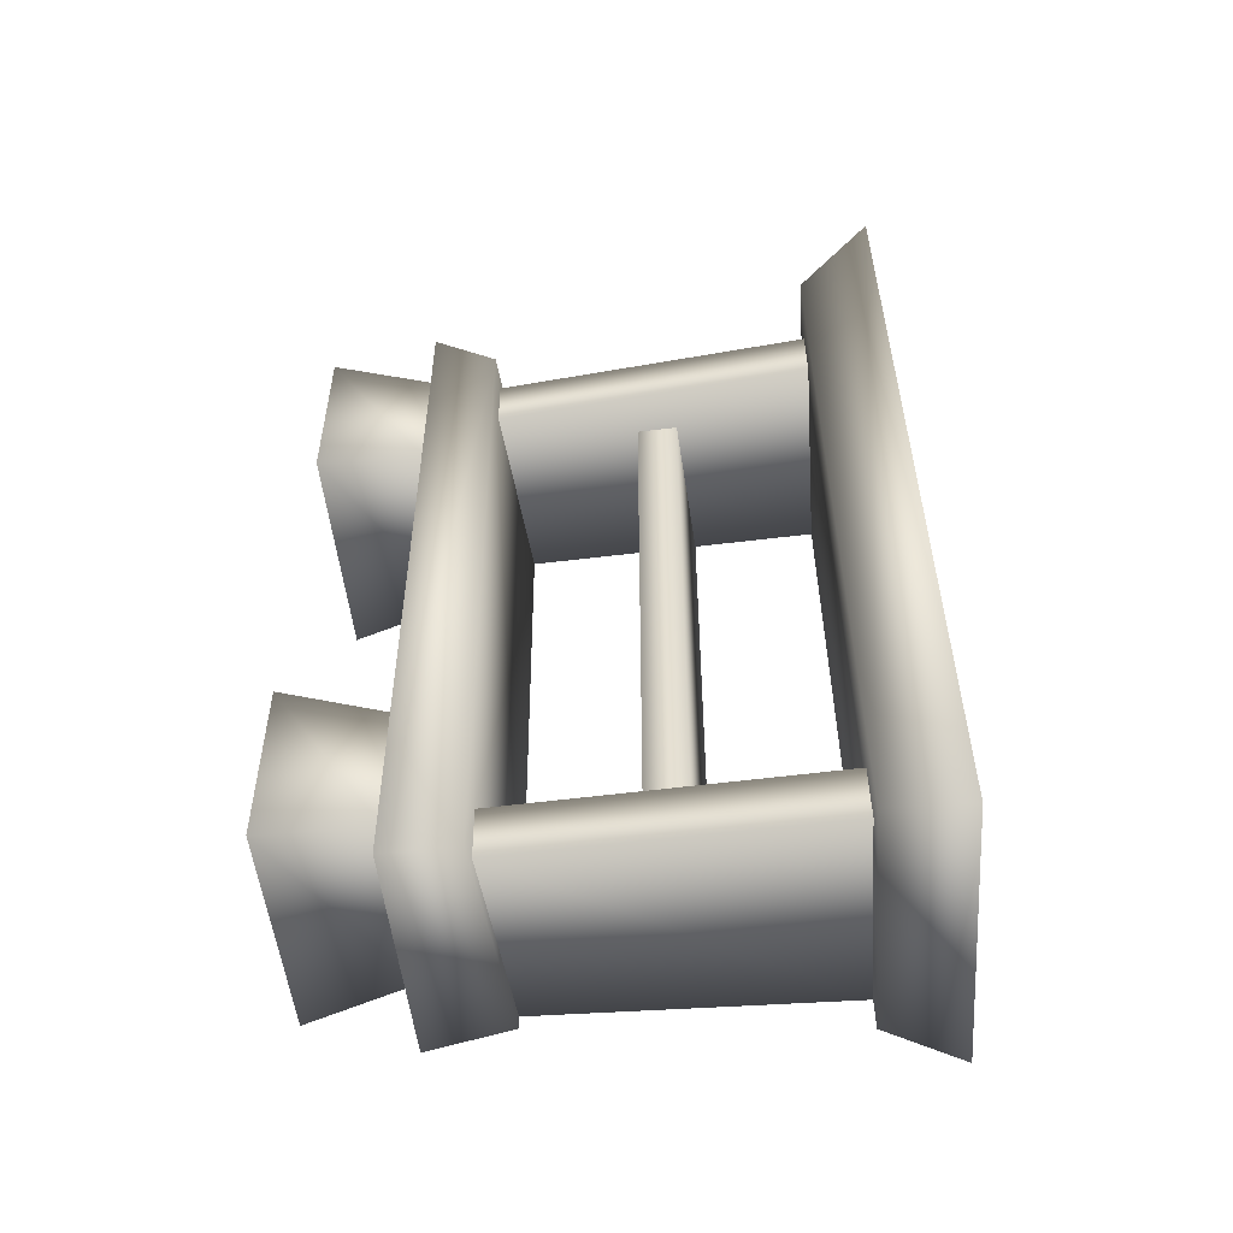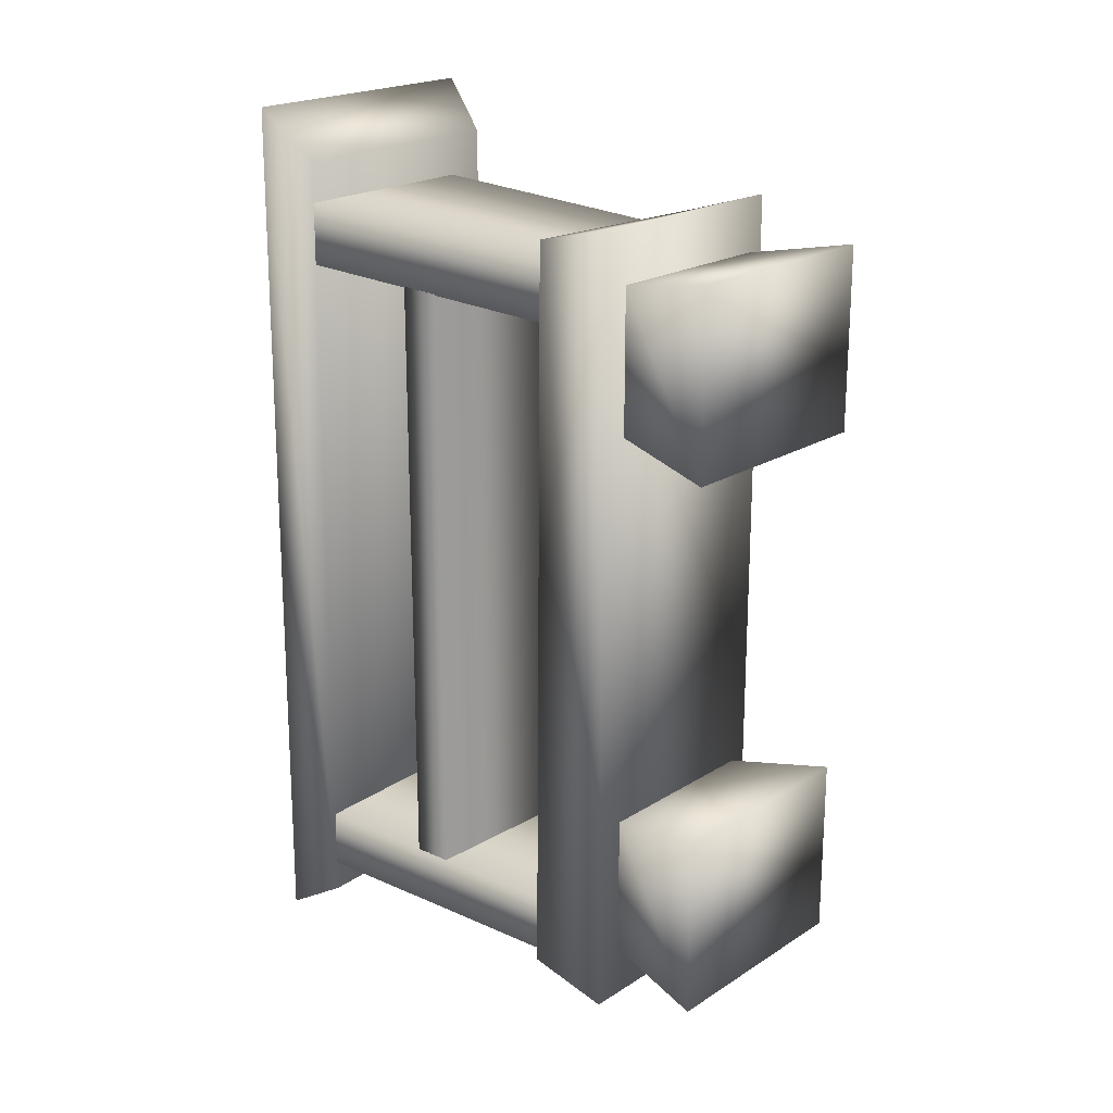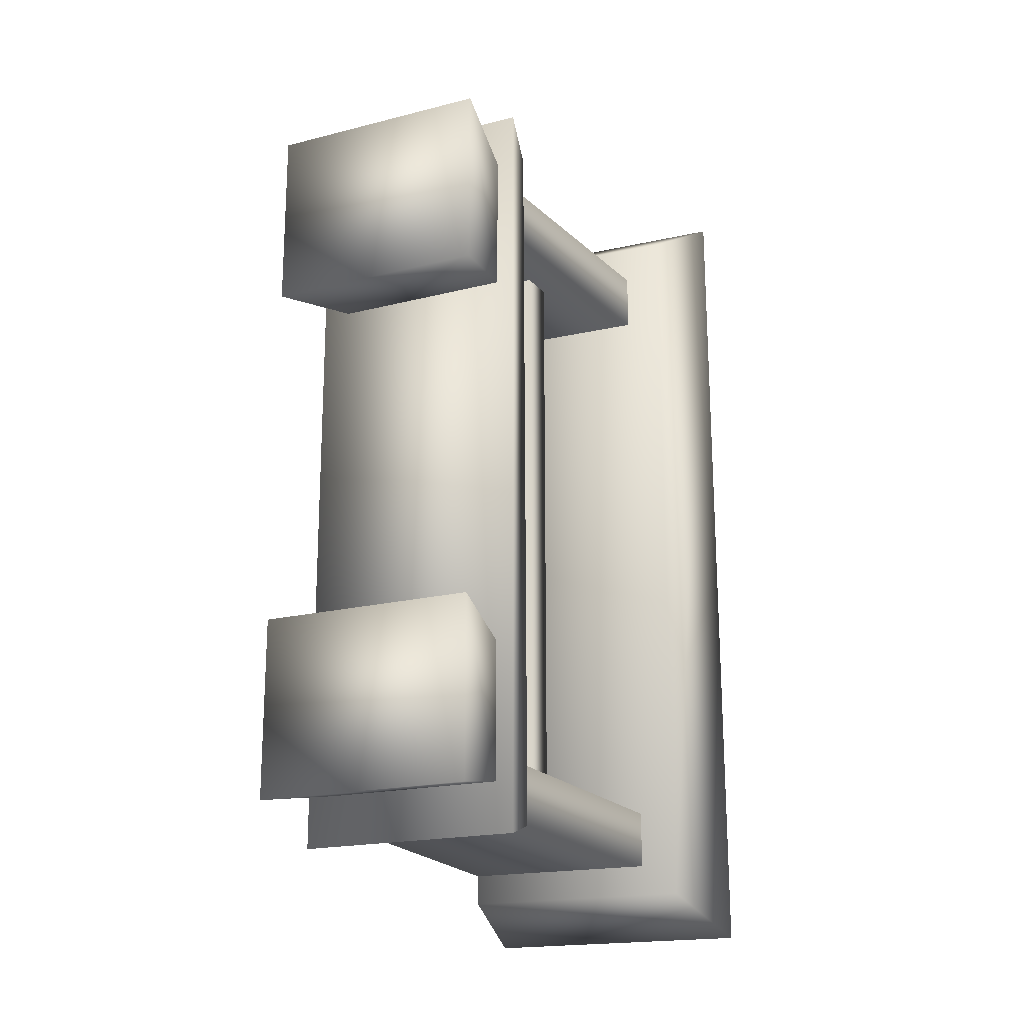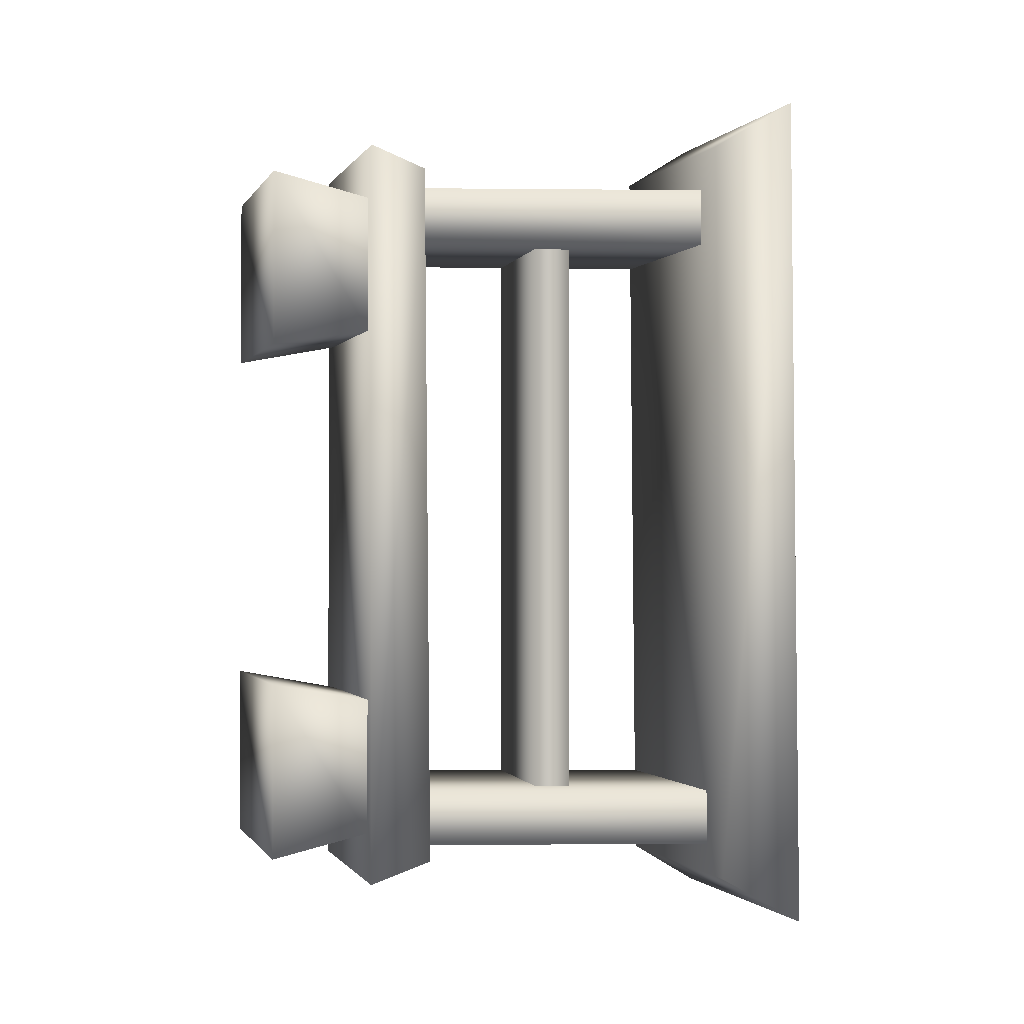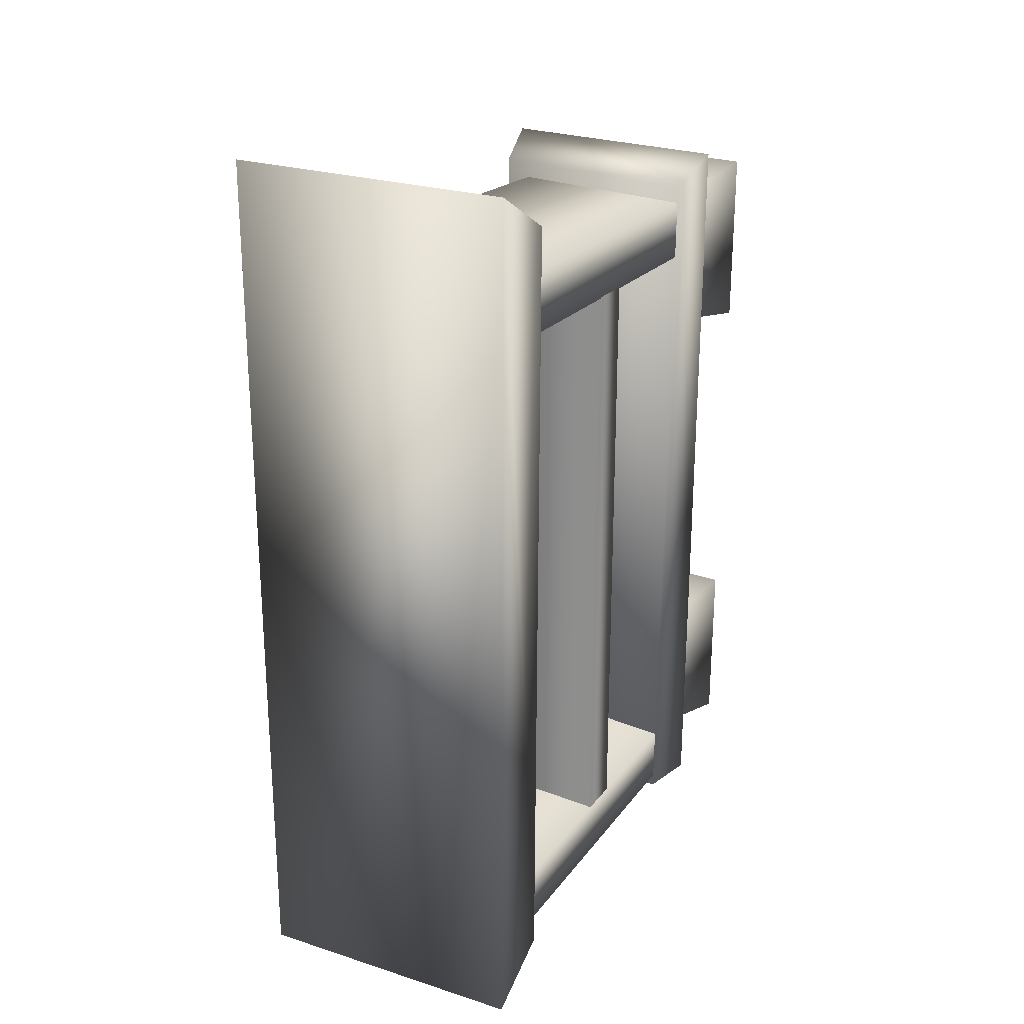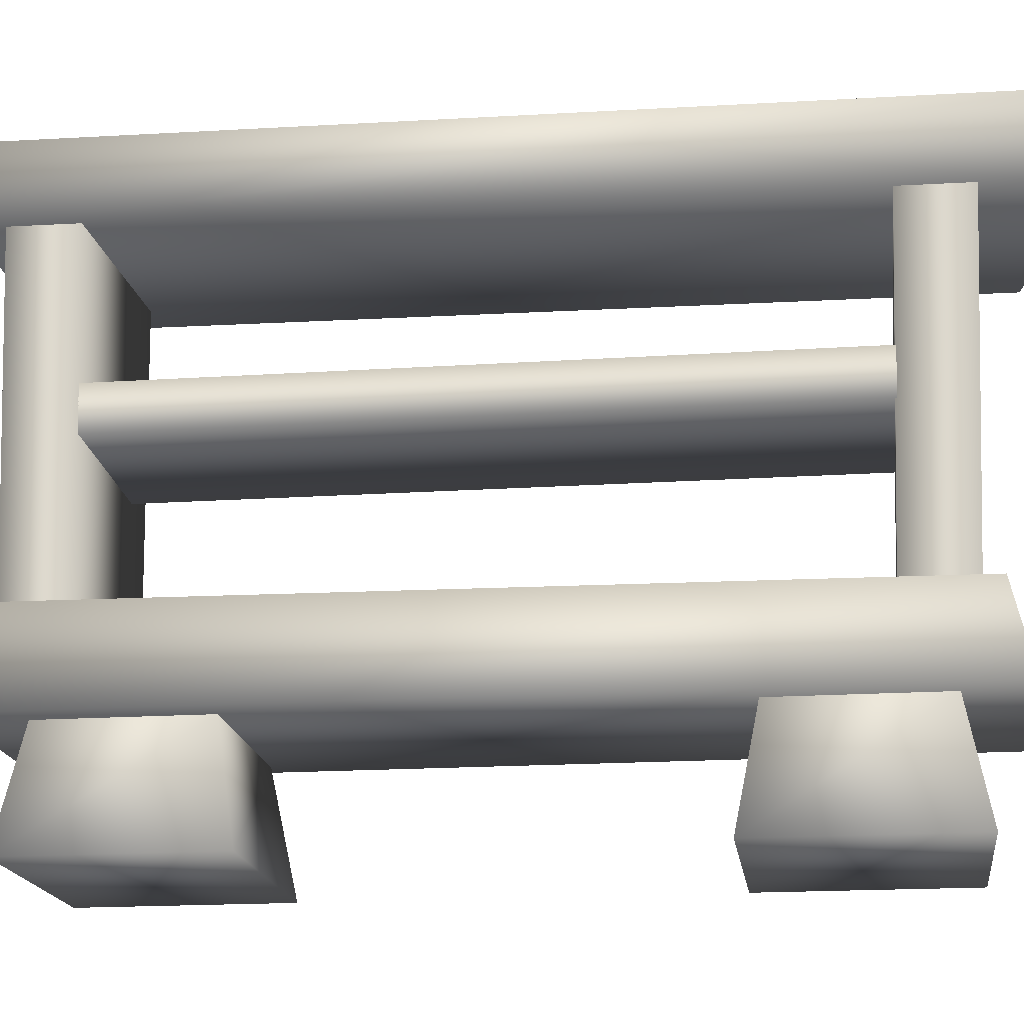
<metadata>
{"format":"obj","ext":"obj","renderer":"f3d","projection":"perspective","resolution":1024,"background":"white","views":[{"elev":-52.6,"azim":96.3,"up":"+Z"},{"elev":20.5,"azim":-48.5,"up":"+Z"},{"elev":-18.9,"azim":25.8,"up":"+Z"},{"elev":-0.9,"azim":73.2,"up":"+Z"},{"elev":25.4,"azim":-150.5,"up":"+Z"},{"elev":-17.7,"azim":-82.5,"up":"+Y"}]}
</metadata>
<code>
o
v 0.449 1.549 -1.258
v 0.449 1.527 1.27
v -0.3169 1.516 -1.258
v -0.3169 0.5809 -1.164
v -0.3169 0.5606 1.156
v 0.3486 0.5362 -1.164
v 0.3486 0.516 1.156
v -0.3169 1.743 -1.395
v -0.3169 1.718 1.411
v 0.5661 1.781 -1.395
v 0.5661 1.757 1.411
v -0.3169 0.5627 0.9191
v -0.3169 1.496 1.142
v -0.3169 1.498 0.9494
v -0.3169 0.5611 1.105
v -0.3169 0.5805 -1.121
v -0.3169 1.514 -0.9688
v -0.3169 1.515 -1.156
v -0.3169 0.5789 -0.9388
v -0.3169 1.514 -0.9688
v -0.3169 0.5789 -0.9388
v 0.3244 1.541 -0.9686
v 0.2677 0.5399 -0.9392
v -0.3169 0.5805 -1.121
v -0.3169 1.515 -1.156
v 0.2677 0.5415 -1.121
v 0.3244 1.543 -1.156
v 0.2677 0.5415 -1.121
v 0.3244 1.543 -1.156
v 0.2677 0.5399 -0.9392
v 0.3244 1.541 -0.9686
v -0.3169 1.496 1.142
v -0.3169 0.5611 1.105
v 0.3244 1.538 1.142
v 0.2677 0.5221 1.104
v -0.3169 0.5627 0.9191
v -0.3169 1.498 0.9494
v 0.2677 0.5237 0.9187
v 0.3244 1.524 0.9496
v 0.2677 0.5237 0.9187
v 0.3244 1.524 0.9496
v 0.2677 0.5221 1.104
v 0.3244 1.538 1.142
v -0.2867 -0.002979 0.5452
v -0.2258 0.3228 0.6061
v 0.4053 -0.002979 0.5452
v 0.3444 0.3228 0.6061
v 0.4053 -0.002979 1.109
v 0.3444 0.3228 1.048
v -0.2867 -0.002979 1.109
v -0.2258 0.3228 1.048
v 0.4053 -0.002979 0.5452
v 0.3444 0.3228 0.6061
v 0.4053 -0.002979 1.109
v 0.3444 0.3228 1.048
v -0.2867 -0.002979 -1.122
v -0.2258 0.3228 -1.061
v 0.4053 -0.002979 -1.122
v 0.3444 0.3228 -1.061
v 0.4053 -0.002979 -0.5589
v 0.3444 0.3228 -0.6198
v -0.2867 -0.002979 -0.5589
v -0.2258 0.3228 -0.6198
v 0.4053 -0.002979 -1.122
v 0.3444 0.3228 -1.061
v 0.4053 -0.002979 -0.5589
v 0.3444 0.3228 -0.6198
v -0.3169 0.3228 1.214
v -0.3169 0.3228 -1.222
v 0.4023 0.3228 1.214
v 0.4023 0.3228 -1.222
v -0.3169 0.9795 -0.9529
v -0.3169 1.106 0.9403
v -0.3169 1.106 -0.9563
v -0.3169 0.9799 0.9359
v -0.3169 0.9799 0.9359
v -0.3169 0.9795 -0.9529
v 0.1613 0.962 0.9359
v 0.1613 0.9616 -0.9529
v -0.3169 1.106 -0.9563
v -0.3169 1.106 0.9403
v 0.1613 1.088 -0.9563
v 0.1613 1.089 0.9403
v 0.1613 1.088 -0.9563
v 0.1613 1.089 0.9403
v 0.1613 0.9616 -0.9529
v 0.1613 0.962 0.9359
v -0.3169 0.3228 -1.222
v -0.3169 0.5809 -1.164
v 0.4023 0.3228 -1.222
v 0.3486 0.5362 -1.164
v 0.3486 0.516 1.156
v 0.4023 0.3228 1.214
v -0.3169 1.516 -1.258
v -0.3169 1.743 -1.395
v 0.449 1.549 -1.258
v 0.5661 1.781 -1.395
v 0.5661 1.757 1.411
v 0.449 1.527 1.27
v -0.2258 0.3228 0.6061
v -0.2867 -0.002979 0.5452
v -0.2258 0.3228 1.048
v -0.2867 -0.002979 1.109
v 0.4053 -0.002979 0.5452
v 0.4053 -0.002979 1.109
v -0.3169 0.5809 -1.164
v -0.3169 0.3228 -1.222
v -0.3169 0.5606 1.156
v -0.3169 0.3228 1.214
v 0.3486 0.516 1.156
v 0.4023 0.3228 1.214
v -0.3169 1.743 -1.395
v -0.3169 1.516 -1.258
v -0.3169 1.718 1.411
v -0.3169 1.494 1.27
v 0.5661 1.757 1.411
v 0.449 1.527 1.27
v -0.2258 0.3228 -1.061
v -0.2867 -0.002979 -1.122
v -0.2258 0.3228 -0.6198
v -0.2867 -0.002979 -0.5589
v 0.4053 -0.002979 -1.122
v 0.4053 -0.002979 -0.5589
v -0.3169 1.494 1.27
g Geoset0
f 1 2 3
f 4 5 6
f 7 6 5
f 8 9 10
f 11 10 9
f 12 13 14
f 12 15 13
f 16 17 18
f 16 19 17
f 20 21 22
f 23 22 21
f 24 25 26
f 27 26 25
f 28 29 30
f 31 30 29
f 32 33 34
f 35 34 33
f 36 37 38
f 39 38 37
f 40 41 42
f 43 42 41
f 44 45 46
f 47 46 45
f 48 49 50
f 51 50 49
f 52 53 54
f 55 54 53
f 56 57 58
f 59 58 57
f 60 61 62
f 63 62 61
f 64 65 66
f 67 66 65
f 68 69 70
f 71 70 69
f 72 73 74
f 72 75 73
f 76 77 78
f 79 78 77
f 80 81 82
f 83 82 81
f 84 85 86
f 87 86 85
f 88 89 90
f 91 90 89
f 91 92 90
f 93 90 92
f 94 95 96
f 97 96 95
f 97 98 96
f 99 96 98
f 100 101 102
f 103 102 101
f 101 104 103
f 105 103 104
f 106 107 108
f 109 108 107
f 108 109 110
f 111 110 109
f 112 113 114
f 115 114 113
f 114 115 116
f 117 116 115
f 118 119 120
f 121 120 119
f 119 122 121
f 123 121 122
f 124 3 2

</code>
